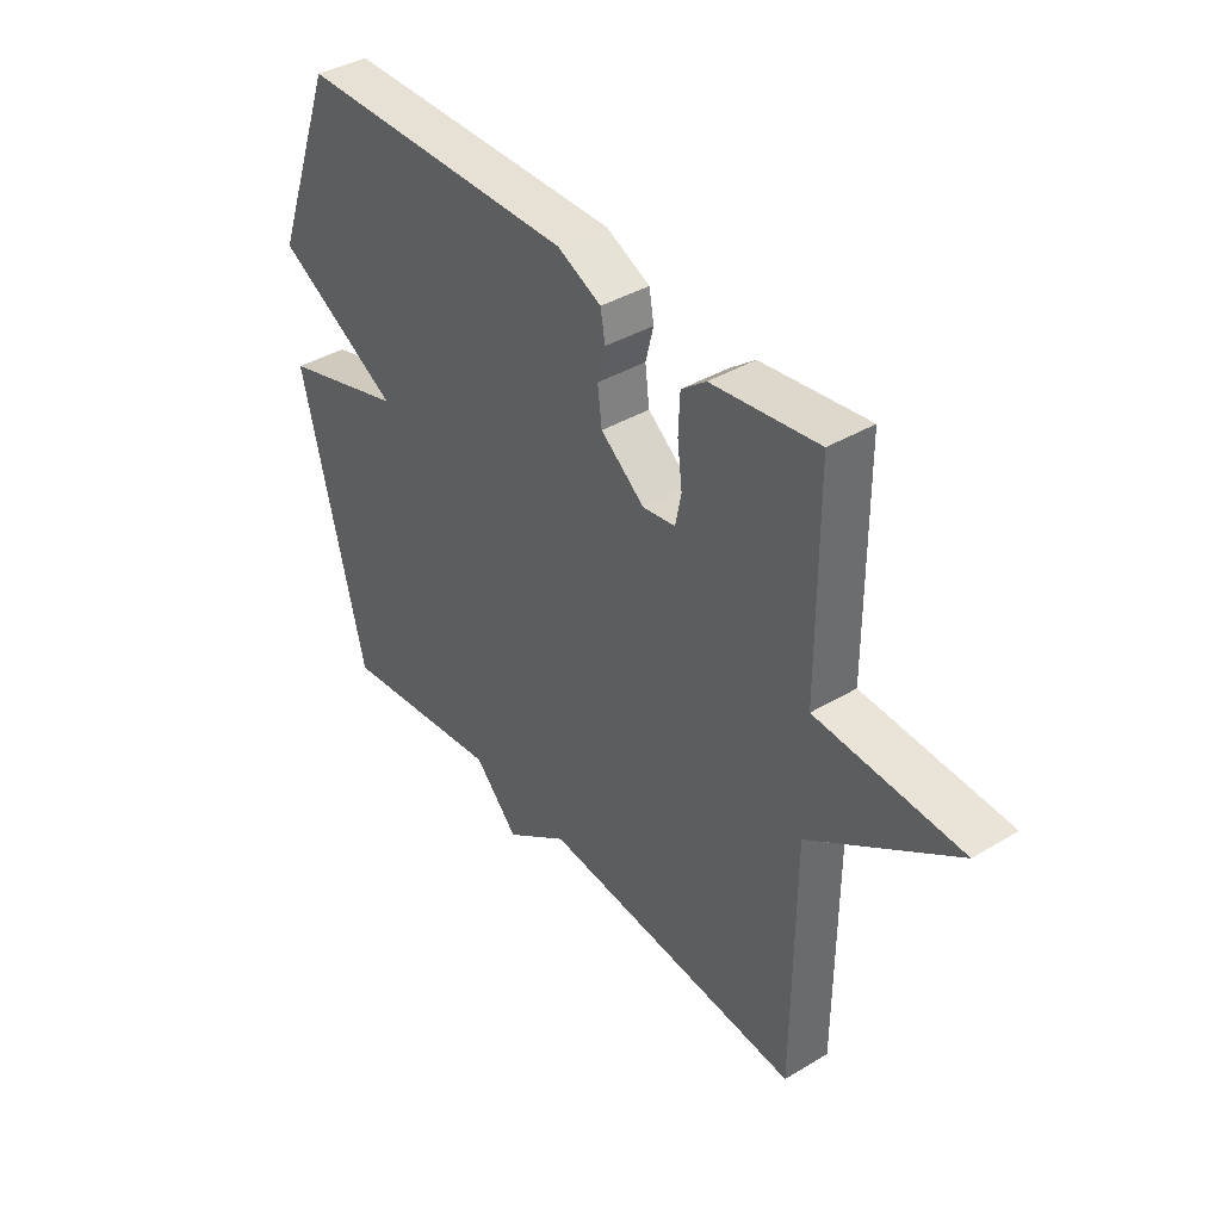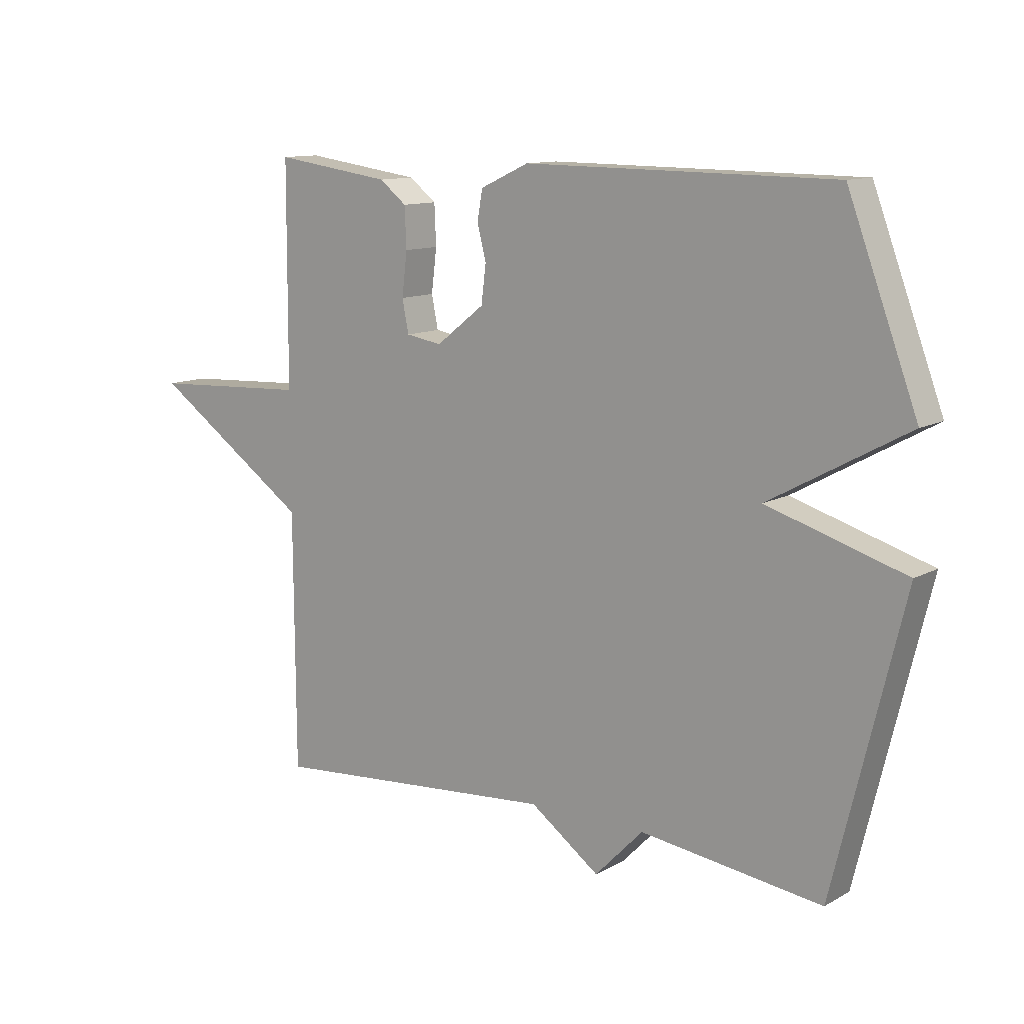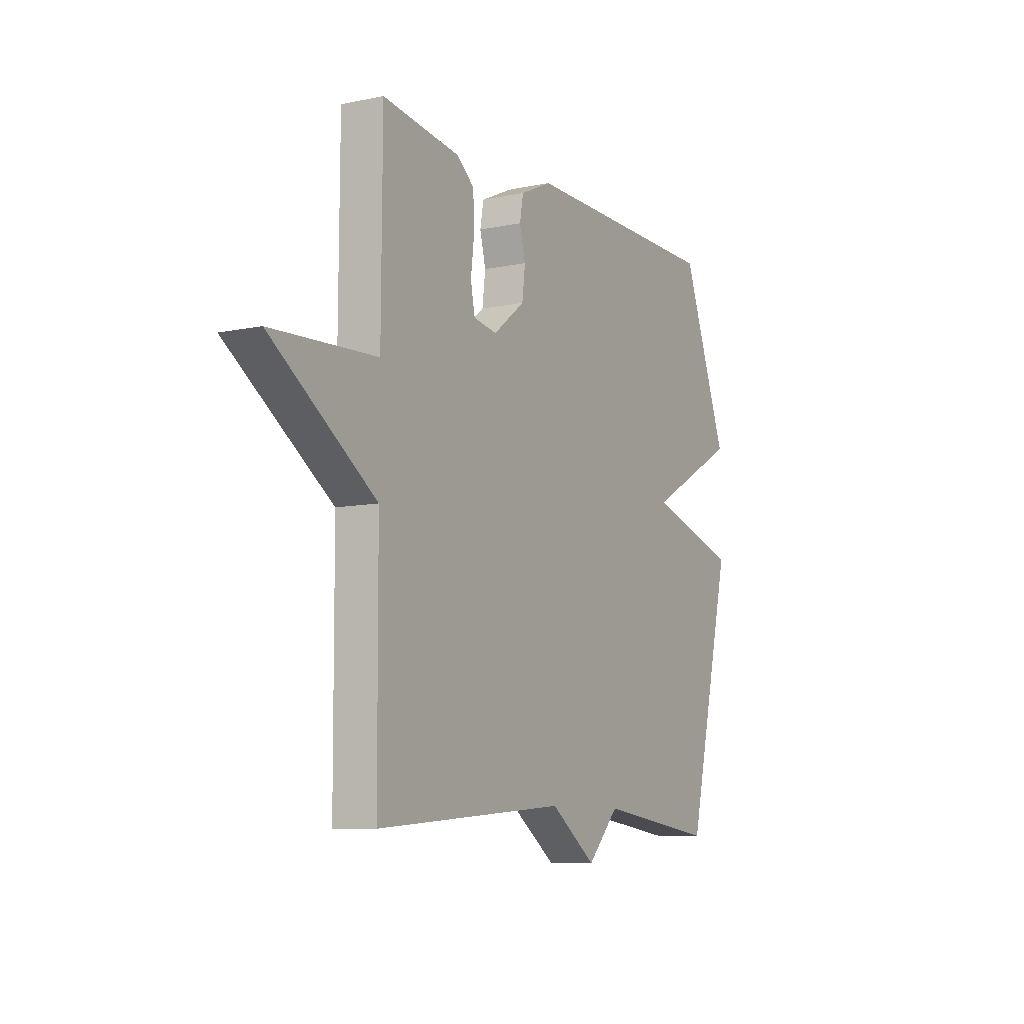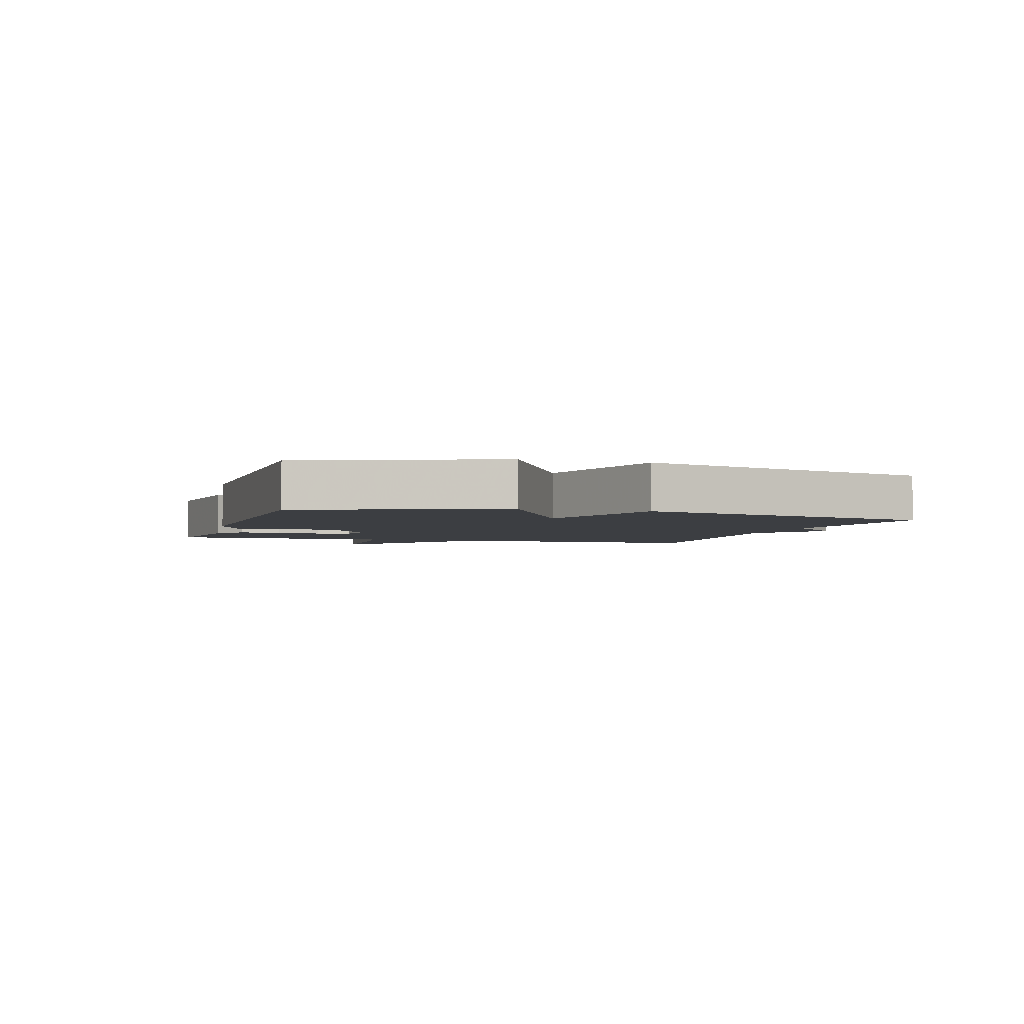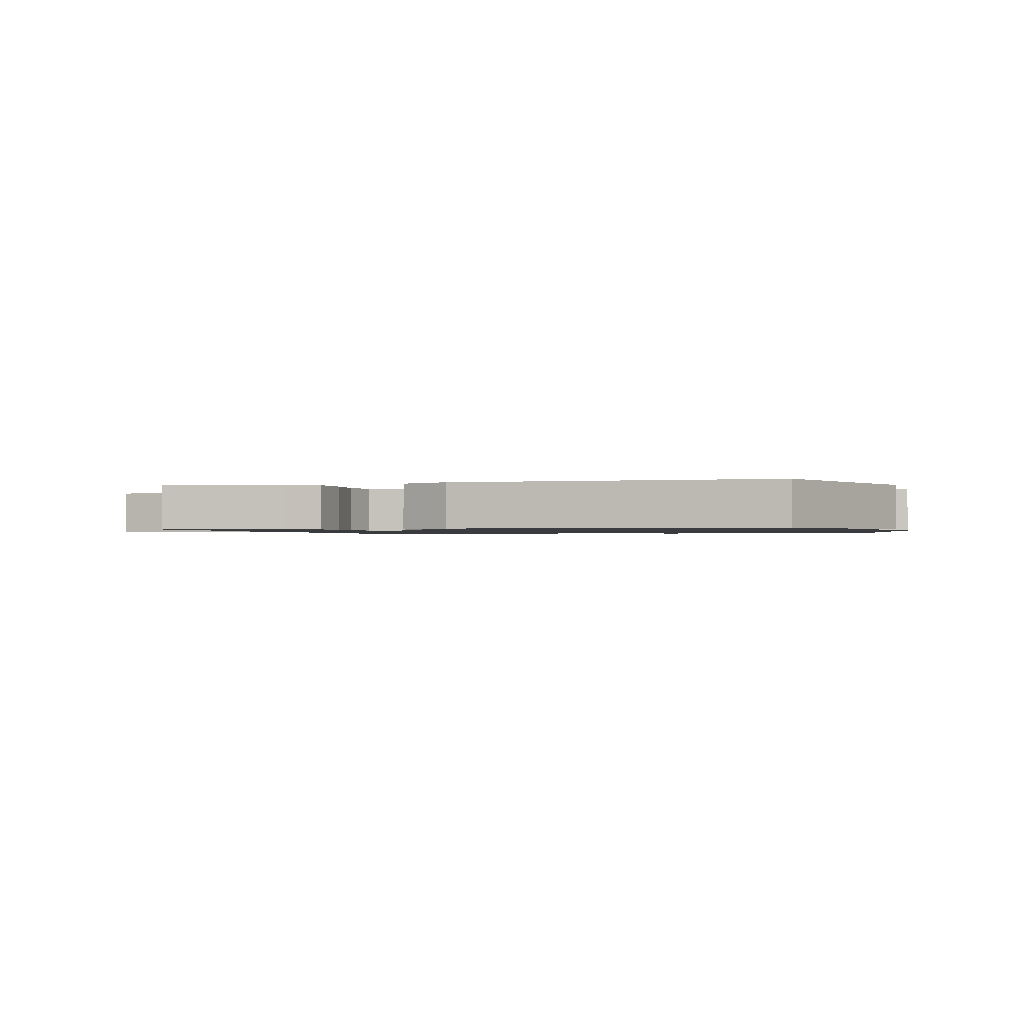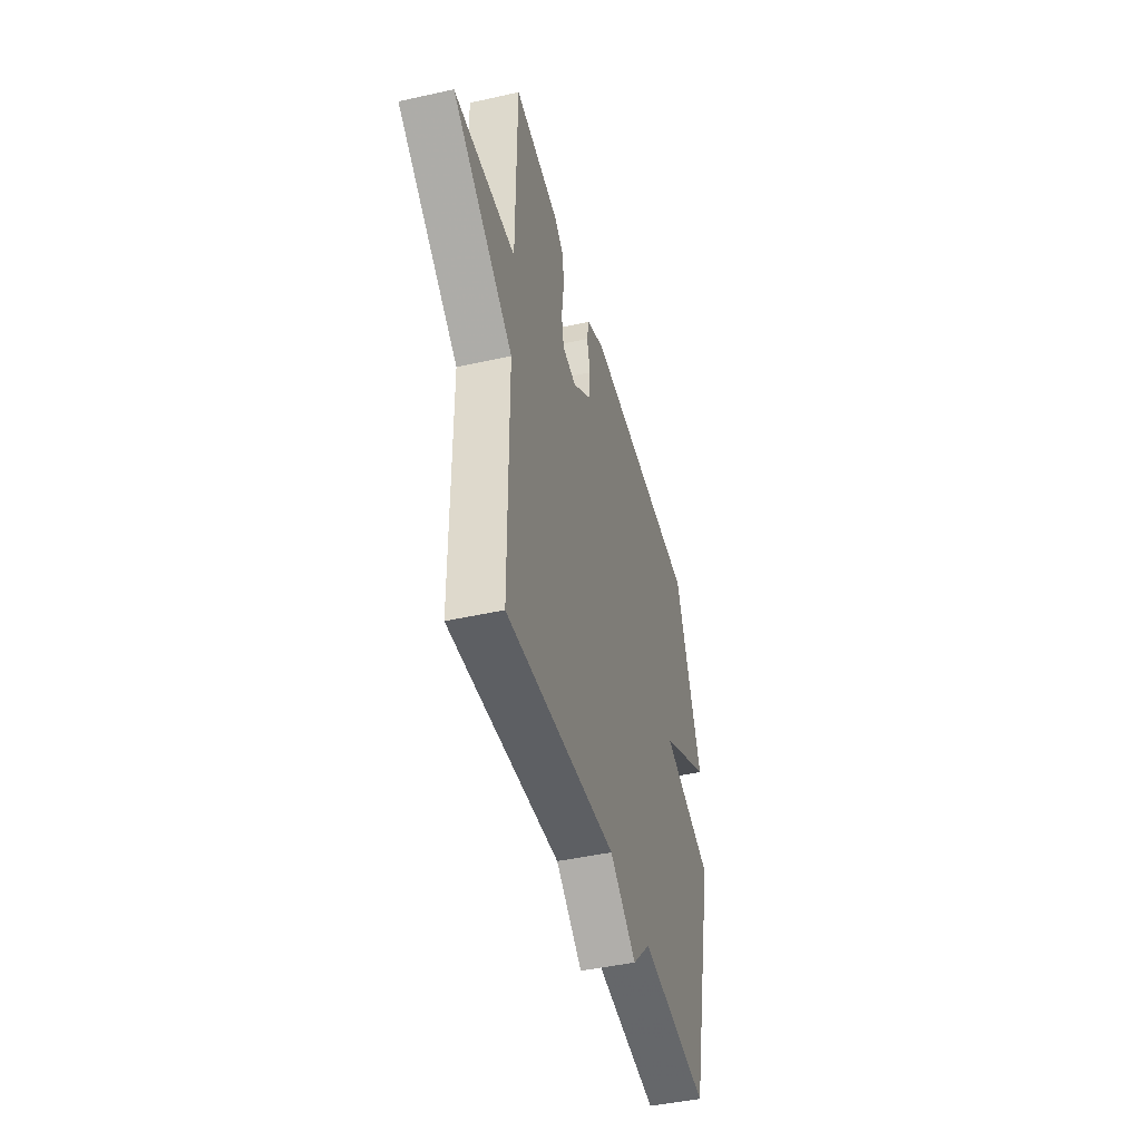
<metadata>
{"format":"obj","ext":"obj","renderer":"f3d","projection":"perspective","resolution":1024,"background":"white","views":[{"elev":39.7,"azim":-126.5,"up":"+Z"},{"elev":11.8,"azim":37.9,"up":"+Z"},{"elev":-8.9,"azim":-60.6,"up":"+Z"},{"elev":-3.1,"azim":72.8,"up":"+Y"},{"elev":-1.1,"azim":16.8,"up":"+Y"},{"elev":-45.0,"azim":-75.5,"up":"+Z"}]}
</metadata>
<code>
v 0.5 0.07 0.5
v 0.618 0.07 0.186
v 0.384 0.07 0.057
v 0.618 0.07 -0.014
v 0.5 0.07 -0.5
v 0.192 0.07 -0.46
v 0.11 0.07 -0.545
v -0.008 0.07 -0.46
v -0.5 0.07 -0.5
v -0.502 0.07 -0.069
v -0.772 0.07 0.117
v -0.502 0.07 0.131
v -0.5 0.07 0.5
v -0.301 0.07 0.472
v -0.255 0.07 0.436
v -0.252 0.07 0.368
v -0.261 0.07 0.295
v -0.25 0.07 0.24
v -0.189 0.07 0.23
v -0.107 0.07 0.294
v -0.099 0.07 0.358
v -0.114 0.07 0.417
v -0.105 0.07 0.467
v -0.023 0.07 0.505
v 0.5 0 0.5
v 0.618 0 0.186
v 0.384 0 0.057
v 0.618 0 -0.014
v 0.5 0 -0.5
v 0.192 0 -0.46
v 0.11 0 -0.545
v -0.008 0 -0.46
v -0.5 0 -0.5
v -0.502 0 -0.069
v -0.772 0 0.117
v -0.502 0 0.131
v -0.5 0 0.5
v -0.301 0 0.472
v -0.255 0 0.436
v -0.252 0 0.368
v -0.261 0 0.295
v -0.25 0 0.24
v -0.189 0 0.23
v -0.107 0 0.294
v -0.099 0 0.358
v -0.114 0 0.417
v -0.105 0 0.467
v -0.023 0 0.505
f 1 2 3
f 24 1 3
f 23 24 3
f 22 23 3
f 21 22 3
f 20 21 3
f 19 20 3
f 4 5 6
f 3 4 6
f 19 3 6
f 18 19 6
f 15 16 17
f 14 15 17
f 13 14 17
f 12 13 17
f 12 17 18
f 10 11 12
f 10 12 18
f 9 10 18
f 8 9 18
f 6 7 8 18
f 27 26 25
f 27 25 48
f 27 48 47
f 27 47 46
f 27 46 45
f 27 45 44
f 27 44 43
f 30 29 28
f 30 28 27
f 30 27 43
f 30 43 42
f 41 40 39
f 41 39 38
f 41 38 37
f 41 37 36
f 42 41 36
f 36 35 34
f 42 36 34
f 42 34 33
f 42 33 32
f 42 32 31 30
f 1 25 26 2
f 2 26 27 3
f 3 27 28 4
f 4 28 29 5
f 5 29 30 6
f 6 30 31 7
f 7 31 32 8
f 8 32 33 9
f 9 33 34 10
f 10 34 35 11
f 11 35 36 12
f 12 36 37 13
f 13 37 38 14
f 14 38 39 15
f 15 39 40 16
f 16 40 41 17
f 17 41 42 18
f 18 42 43 19
f 19 43 44 20
f 20 44 45 21
f 21 45 46 22
f 22 46 47 23
f 23 47 48 24
f 24 48 25 1

</code>
